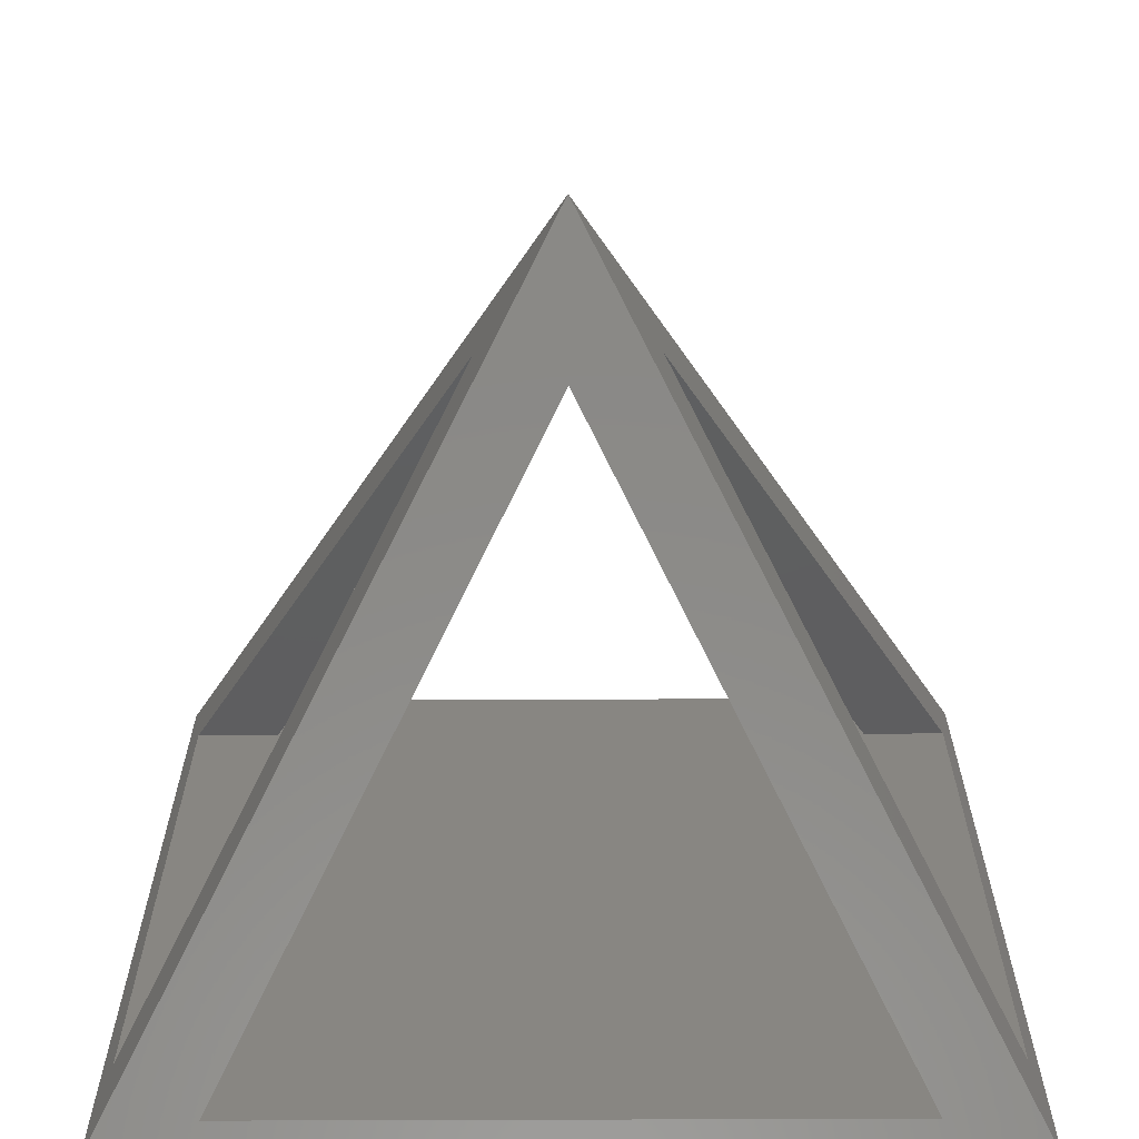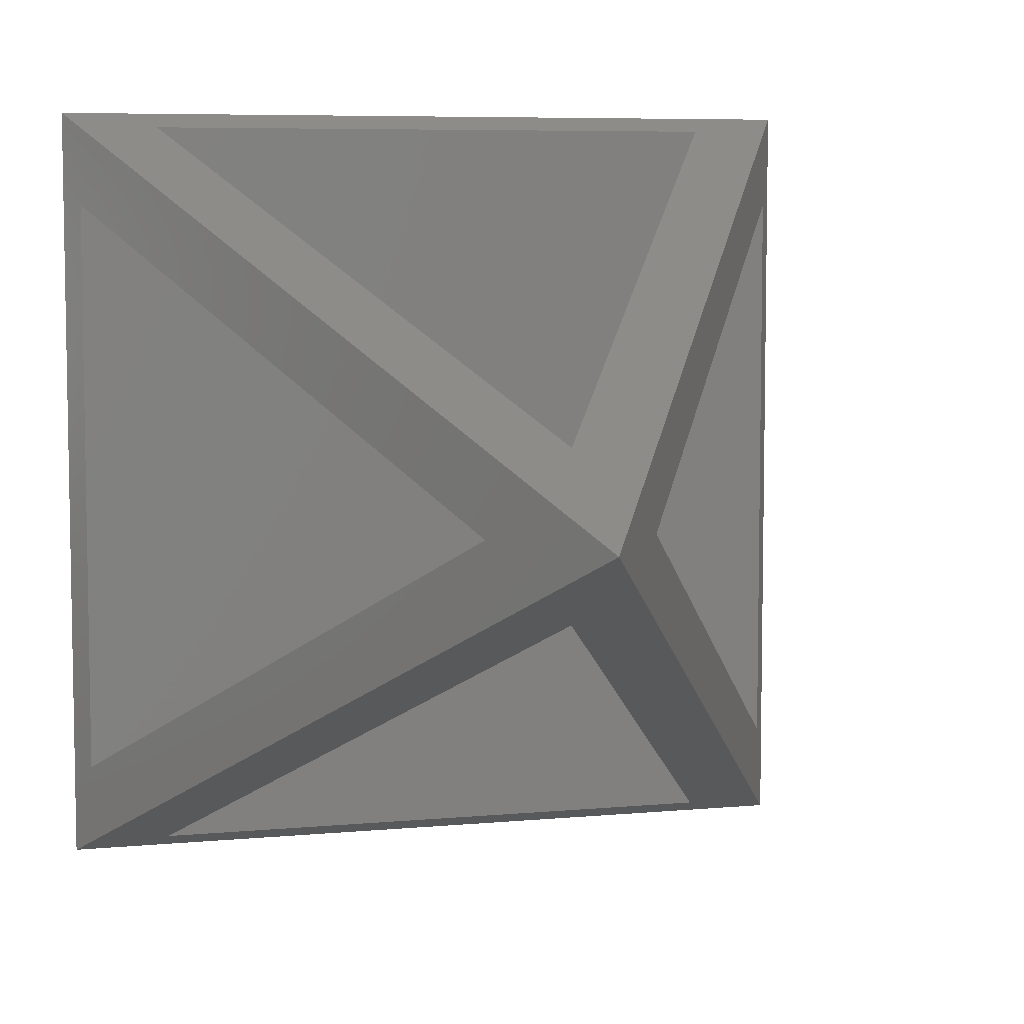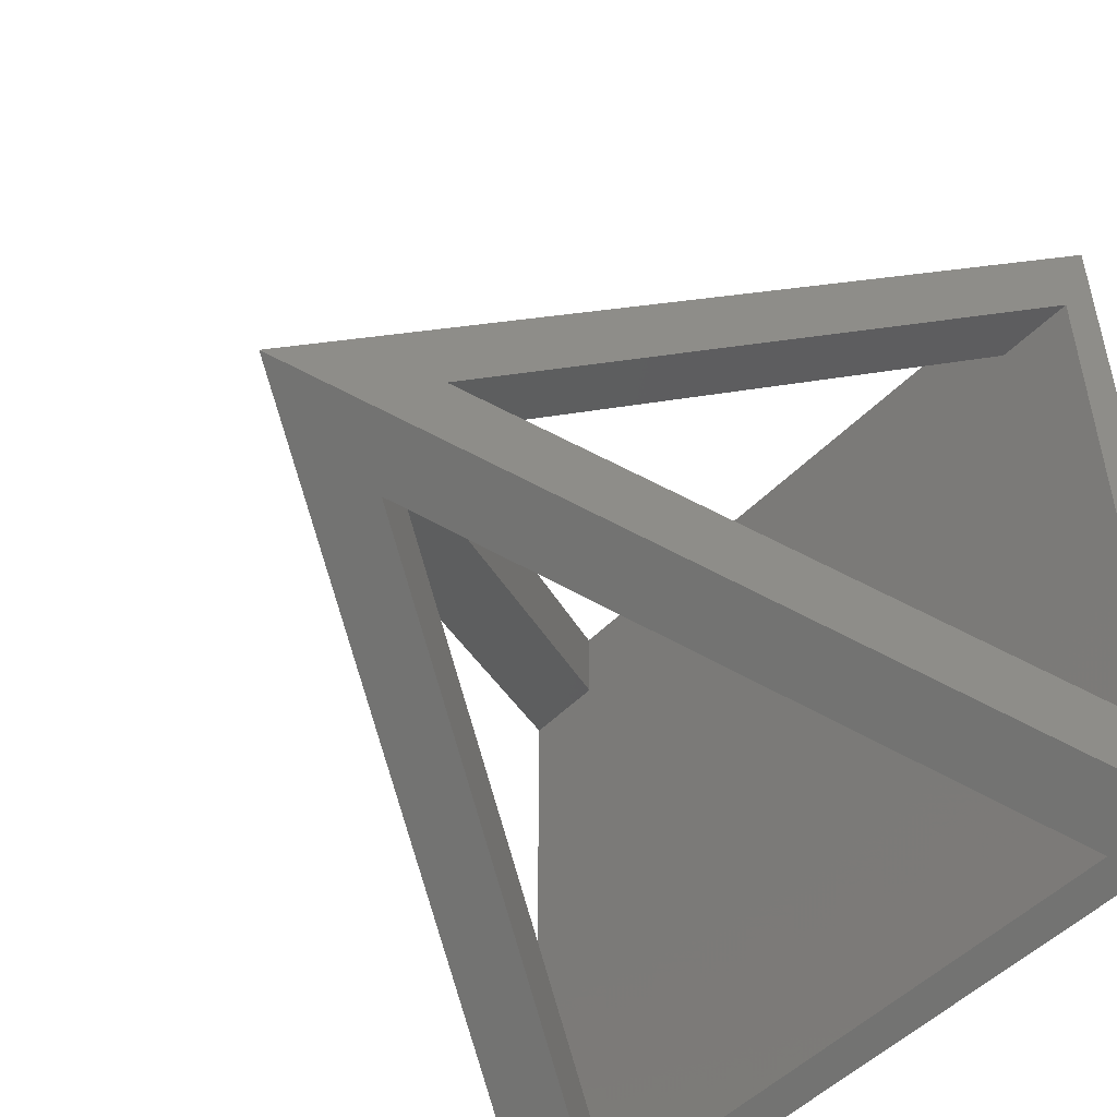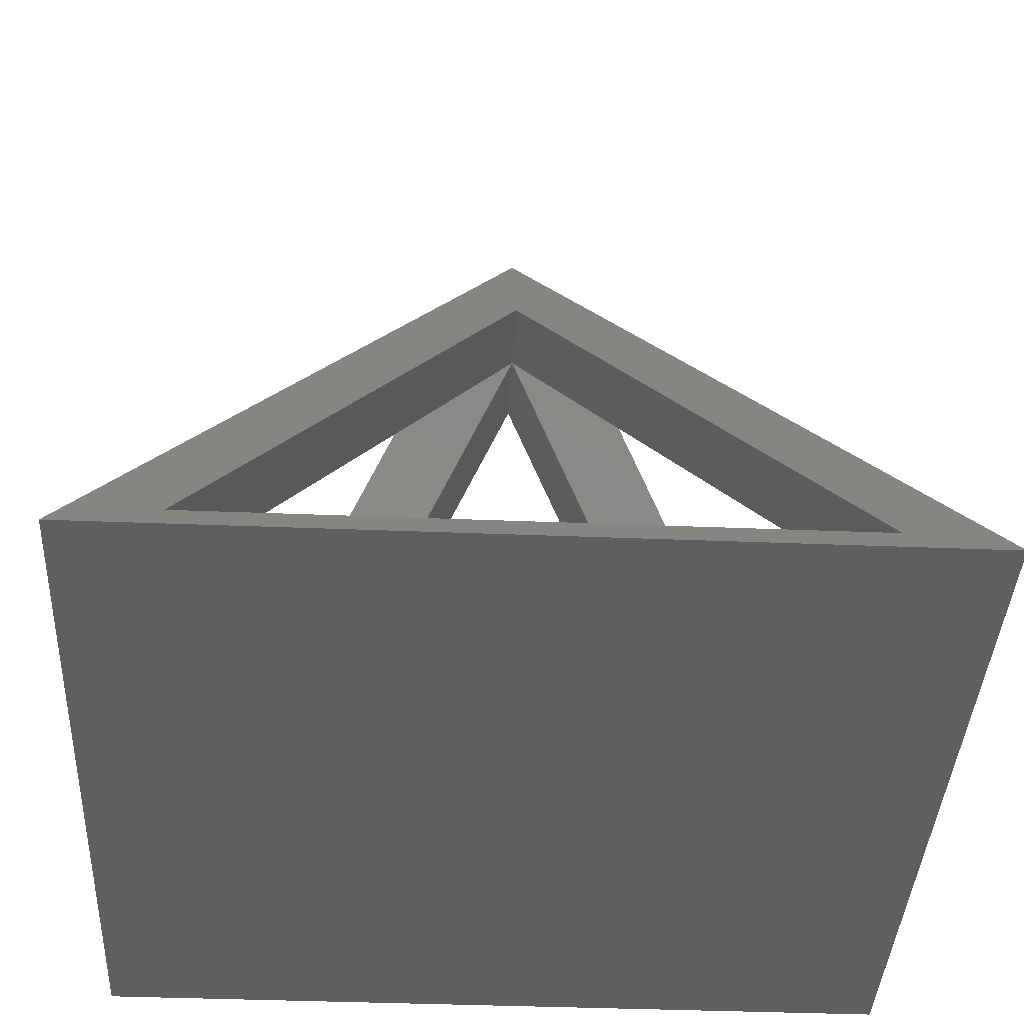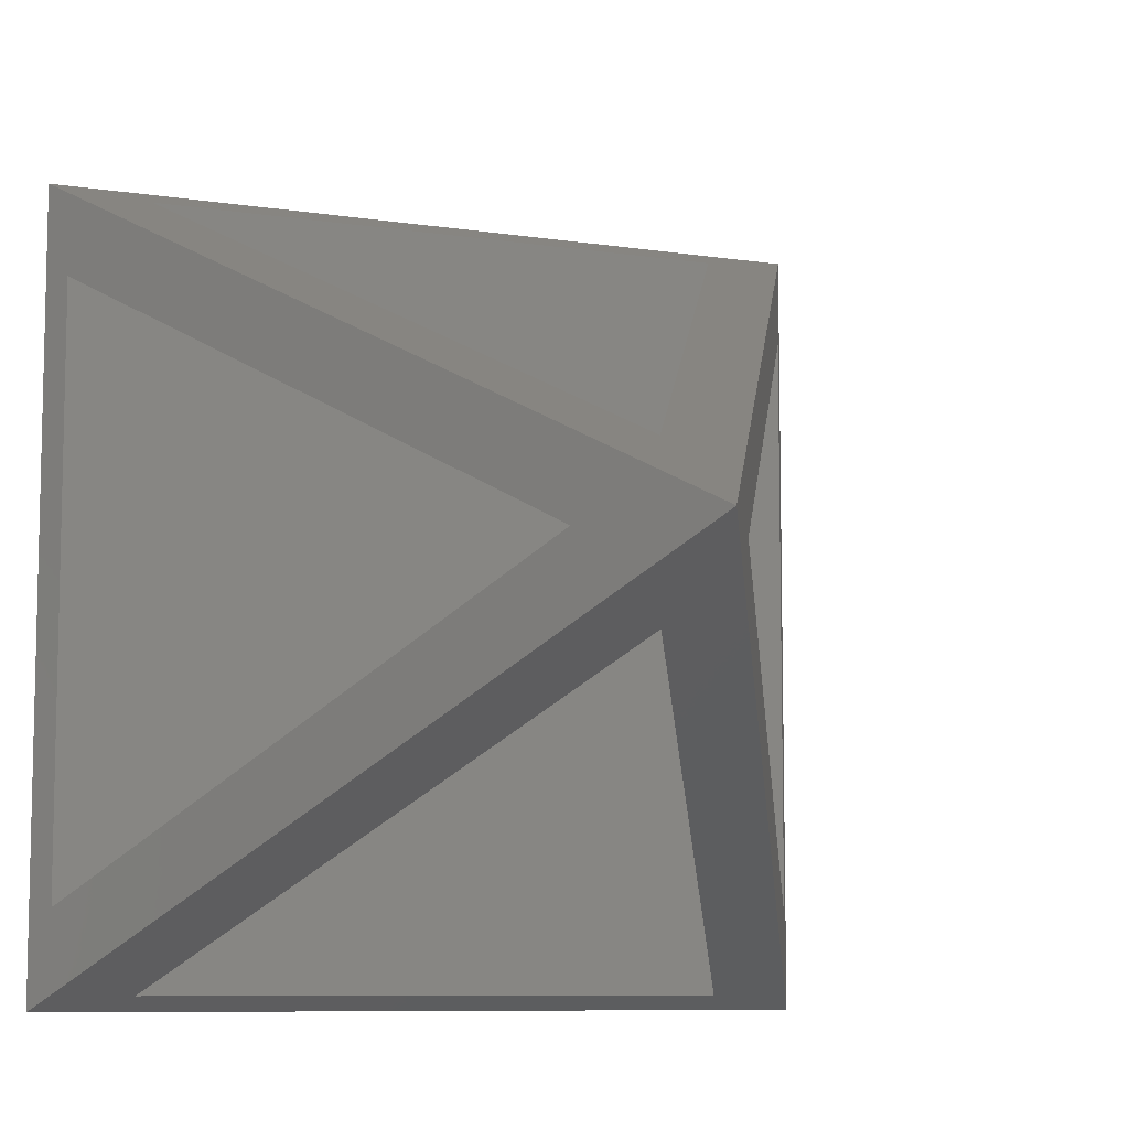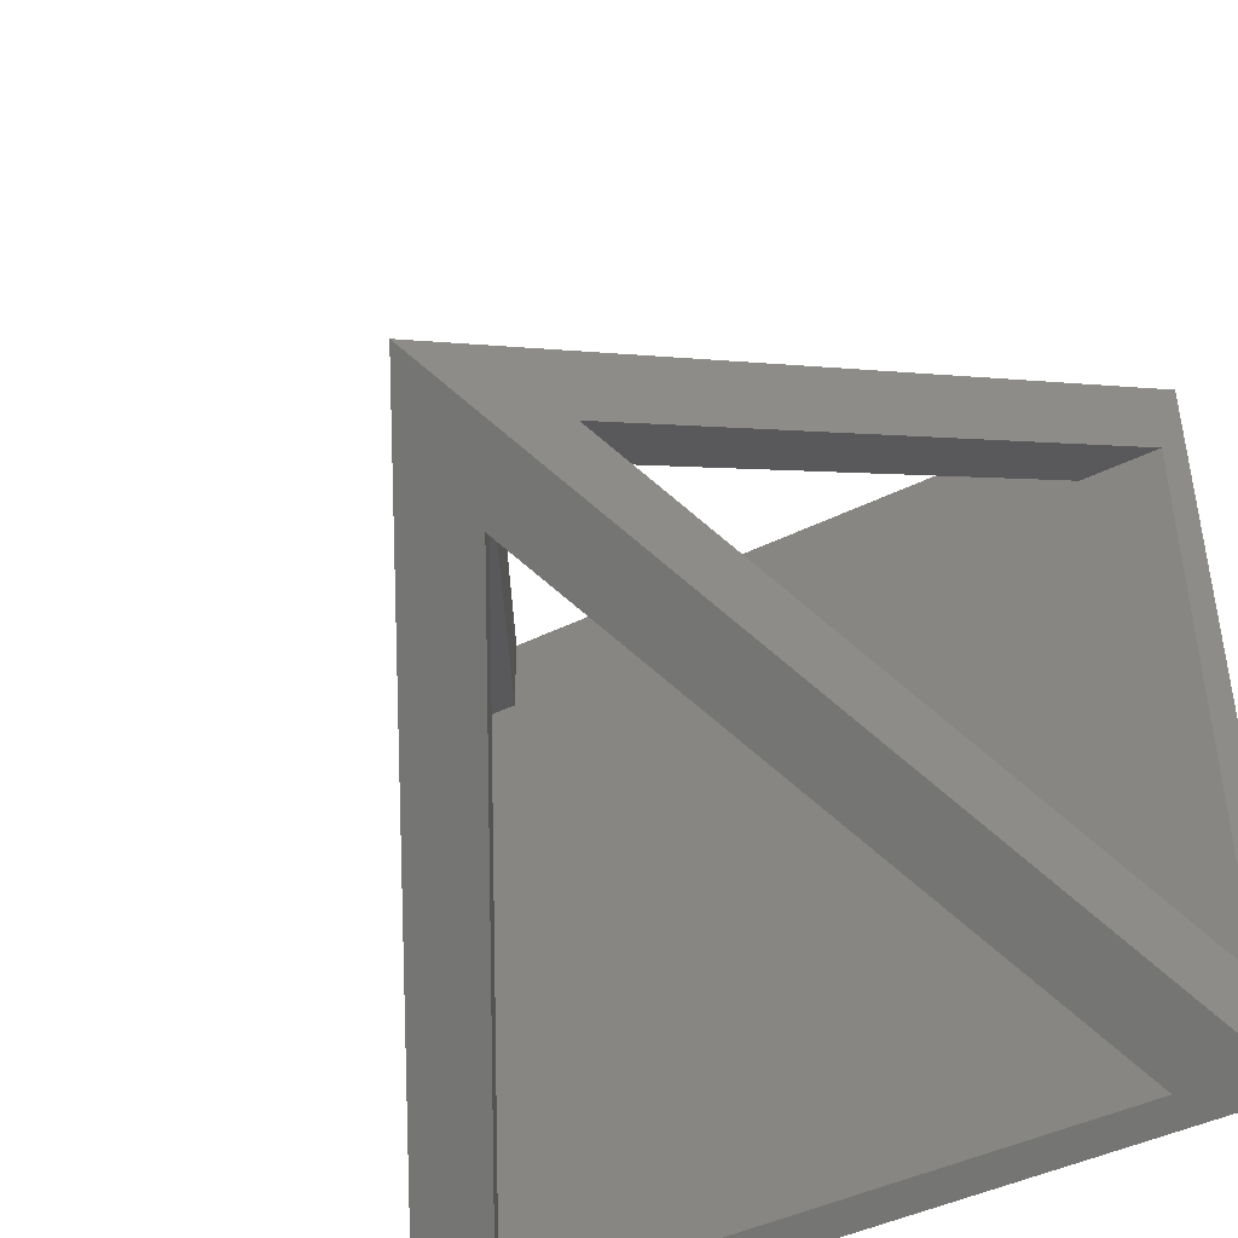
<metadata>
{"format":"stl","ext":"stl","renderer":"f3d","projection":"perspective","resolution":1024,"background":"white","views":[{"elev":-66.2,"azim":0.2,"up":"+Y"},{"elev":6.7,"azim":-15.5,"up":"+Y"},{"elev":-50.2,"azim":47.8,"up":"+Y"},{"elev":-38.9,"azim":-92.9,"up":"+Z"},{"elev":-8.4,"azim":-23.1,"up":"+Y"},{"elev":-44.6,"azim":29.9,"up":"+Y"}]}
</metadata>
<code>
# stl→obj: 34 verts, 76 faces
v -17.9 -17.62 0
v -3.666 0 24.65
v -17.9 -15.59 0
v -17.22 -13.55 1.175
v -17.9 -17.9 0
v 0 0 31
v -17.9 15.59 0
v -17.9 17.62 0
v -17.9 17.9 0
v -17.62 17.9 0
v -15.59 17.9 0
v 15.59 17.9 0
v 17.62 17.9 0
v 17.9 17.9 0
v 17.9 15.59 0
v 17.9 -15.59 0
v 17.9 -17.9 0
v 15.59 -17.9 0
v -15.59 -17.9 0
v -17.22 13.55 1.175
v 13.55 -13.55 1.175
v 17.22 -13.55 1.175
v -13.55 -13.55 1.175
v 13.55 -17.22 1.175
v -13.55 -17.22 1.175
v 13.55 13.55 1.175
v -13.55 13.55 1.175
v 17.22 13.55 1.175
v 13.55 17.22 1.175
v -13.55 17.22 1.175
v 0 0 24.65
v 3.666 0 24.65
v 0 -3.666 24.65
v 0 3.666 24.65
f 1 2 3
f 3 2 4
f 1 5 2
f 2 5 6
f 7 8 9
f 7 9 10
f 7 10 3
f 10 11 3
f 11 12 3
f 12 13 3
f 13 14 3
f 14 15 3
f 15 16 3
f 16 17 3
f 17 18 3
f 18 19 3
f 19 5 3
f 3 5 1
f 3 4 7
f 7 4 20
f 21 22 20
f 20 4 23
f 24 20 23
f 25 24 23
f 24 21 20
f 22 26 27
f 22 28 26
f 22 27 20
f 26 29 27
f 30 27 29
f 4 2 23
f 23 2 31
f 2 20 27
f 31 2 27
f 8 7 2
f 2 7 20
f 8 2 9
f 9 2 6
f 28 6 32
f 32 6 22
f 22 6 17
f 16 22 17
f 17 6 24
f 18 17 24
f 6 33 24
f 6 25 33
f 6 5 19
f 25 6 19
f 9 6 10
f 10 6 34
f 6 14 34
f 34 14 13
f 14 6 28
f 15 14 28
f 25 19 18
f 24 25 18
f 28 22 16
f 15 28 16
f 34 13 29
f 29 13 12
f 11 30 12
f 12 30 29
f 10 34 11
f 11 34 30
f 31 27 30
f 34 31 30
f 31 34 26
f 26 34 29
f 32 31 26
f 28 32 26
f 31 32 21
f 21 32 22
f 33 31 24
f 24 31 21
f 33 25 23
f 31 33 23

</code>
